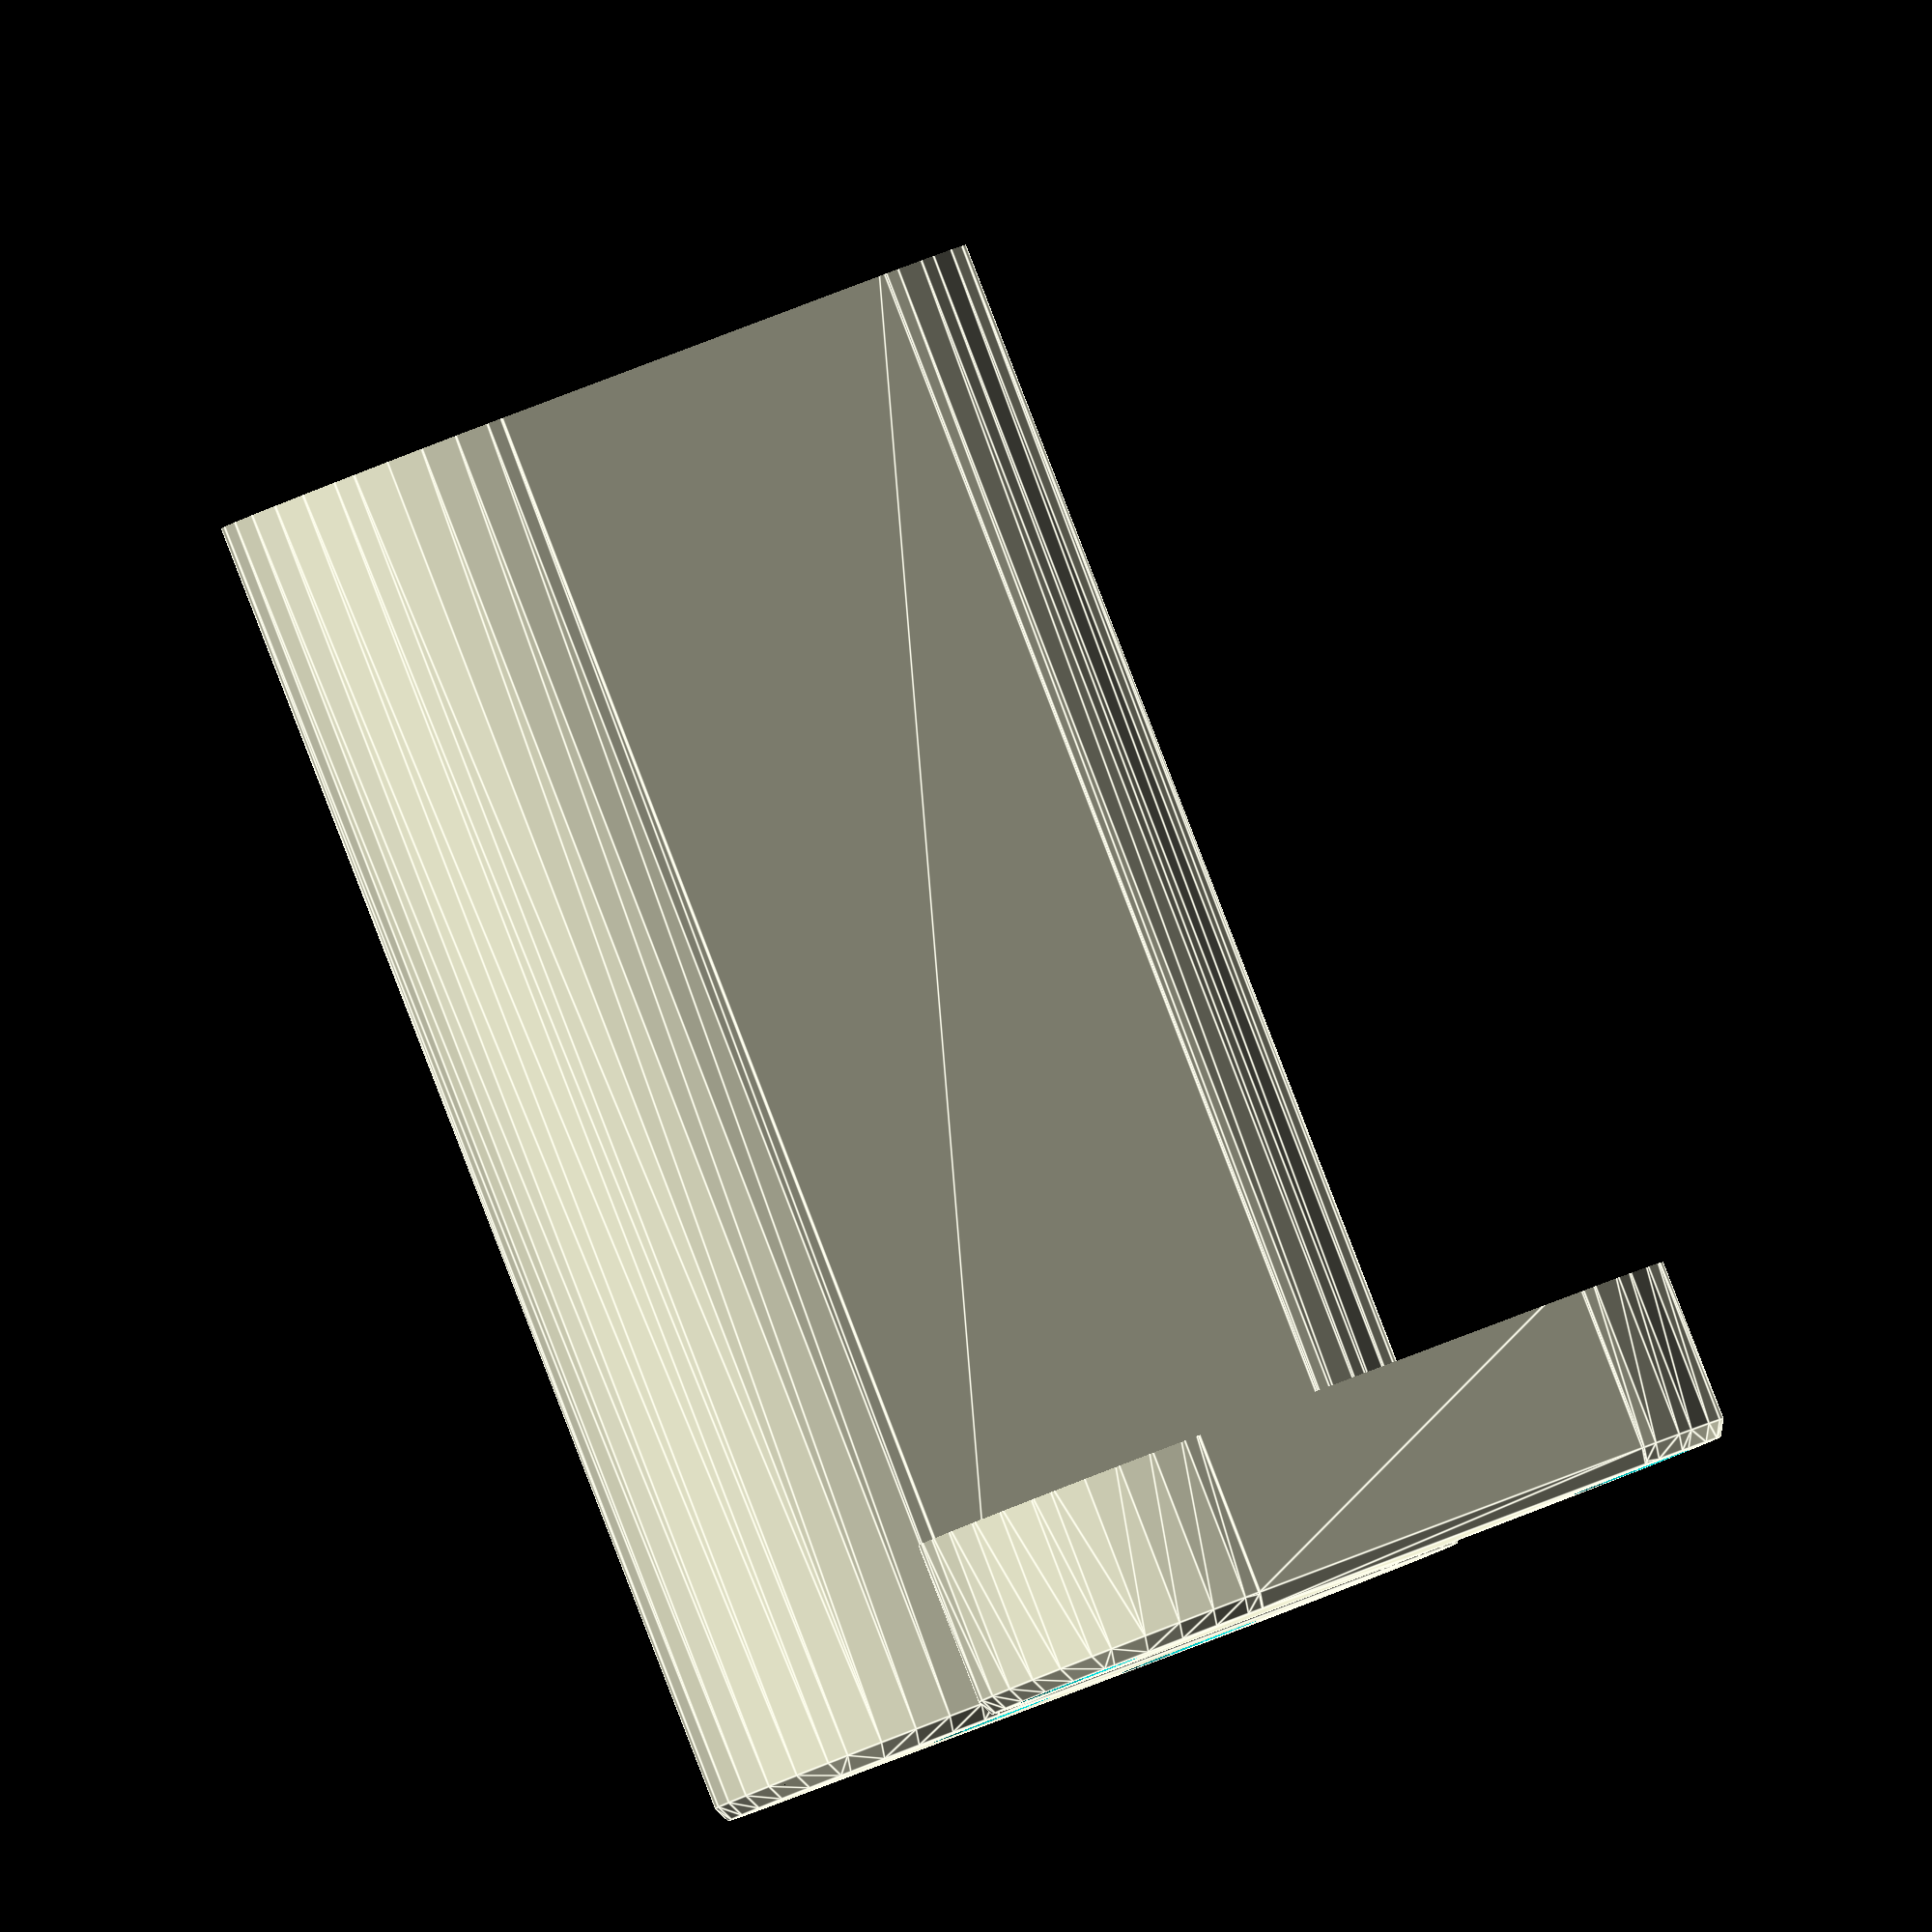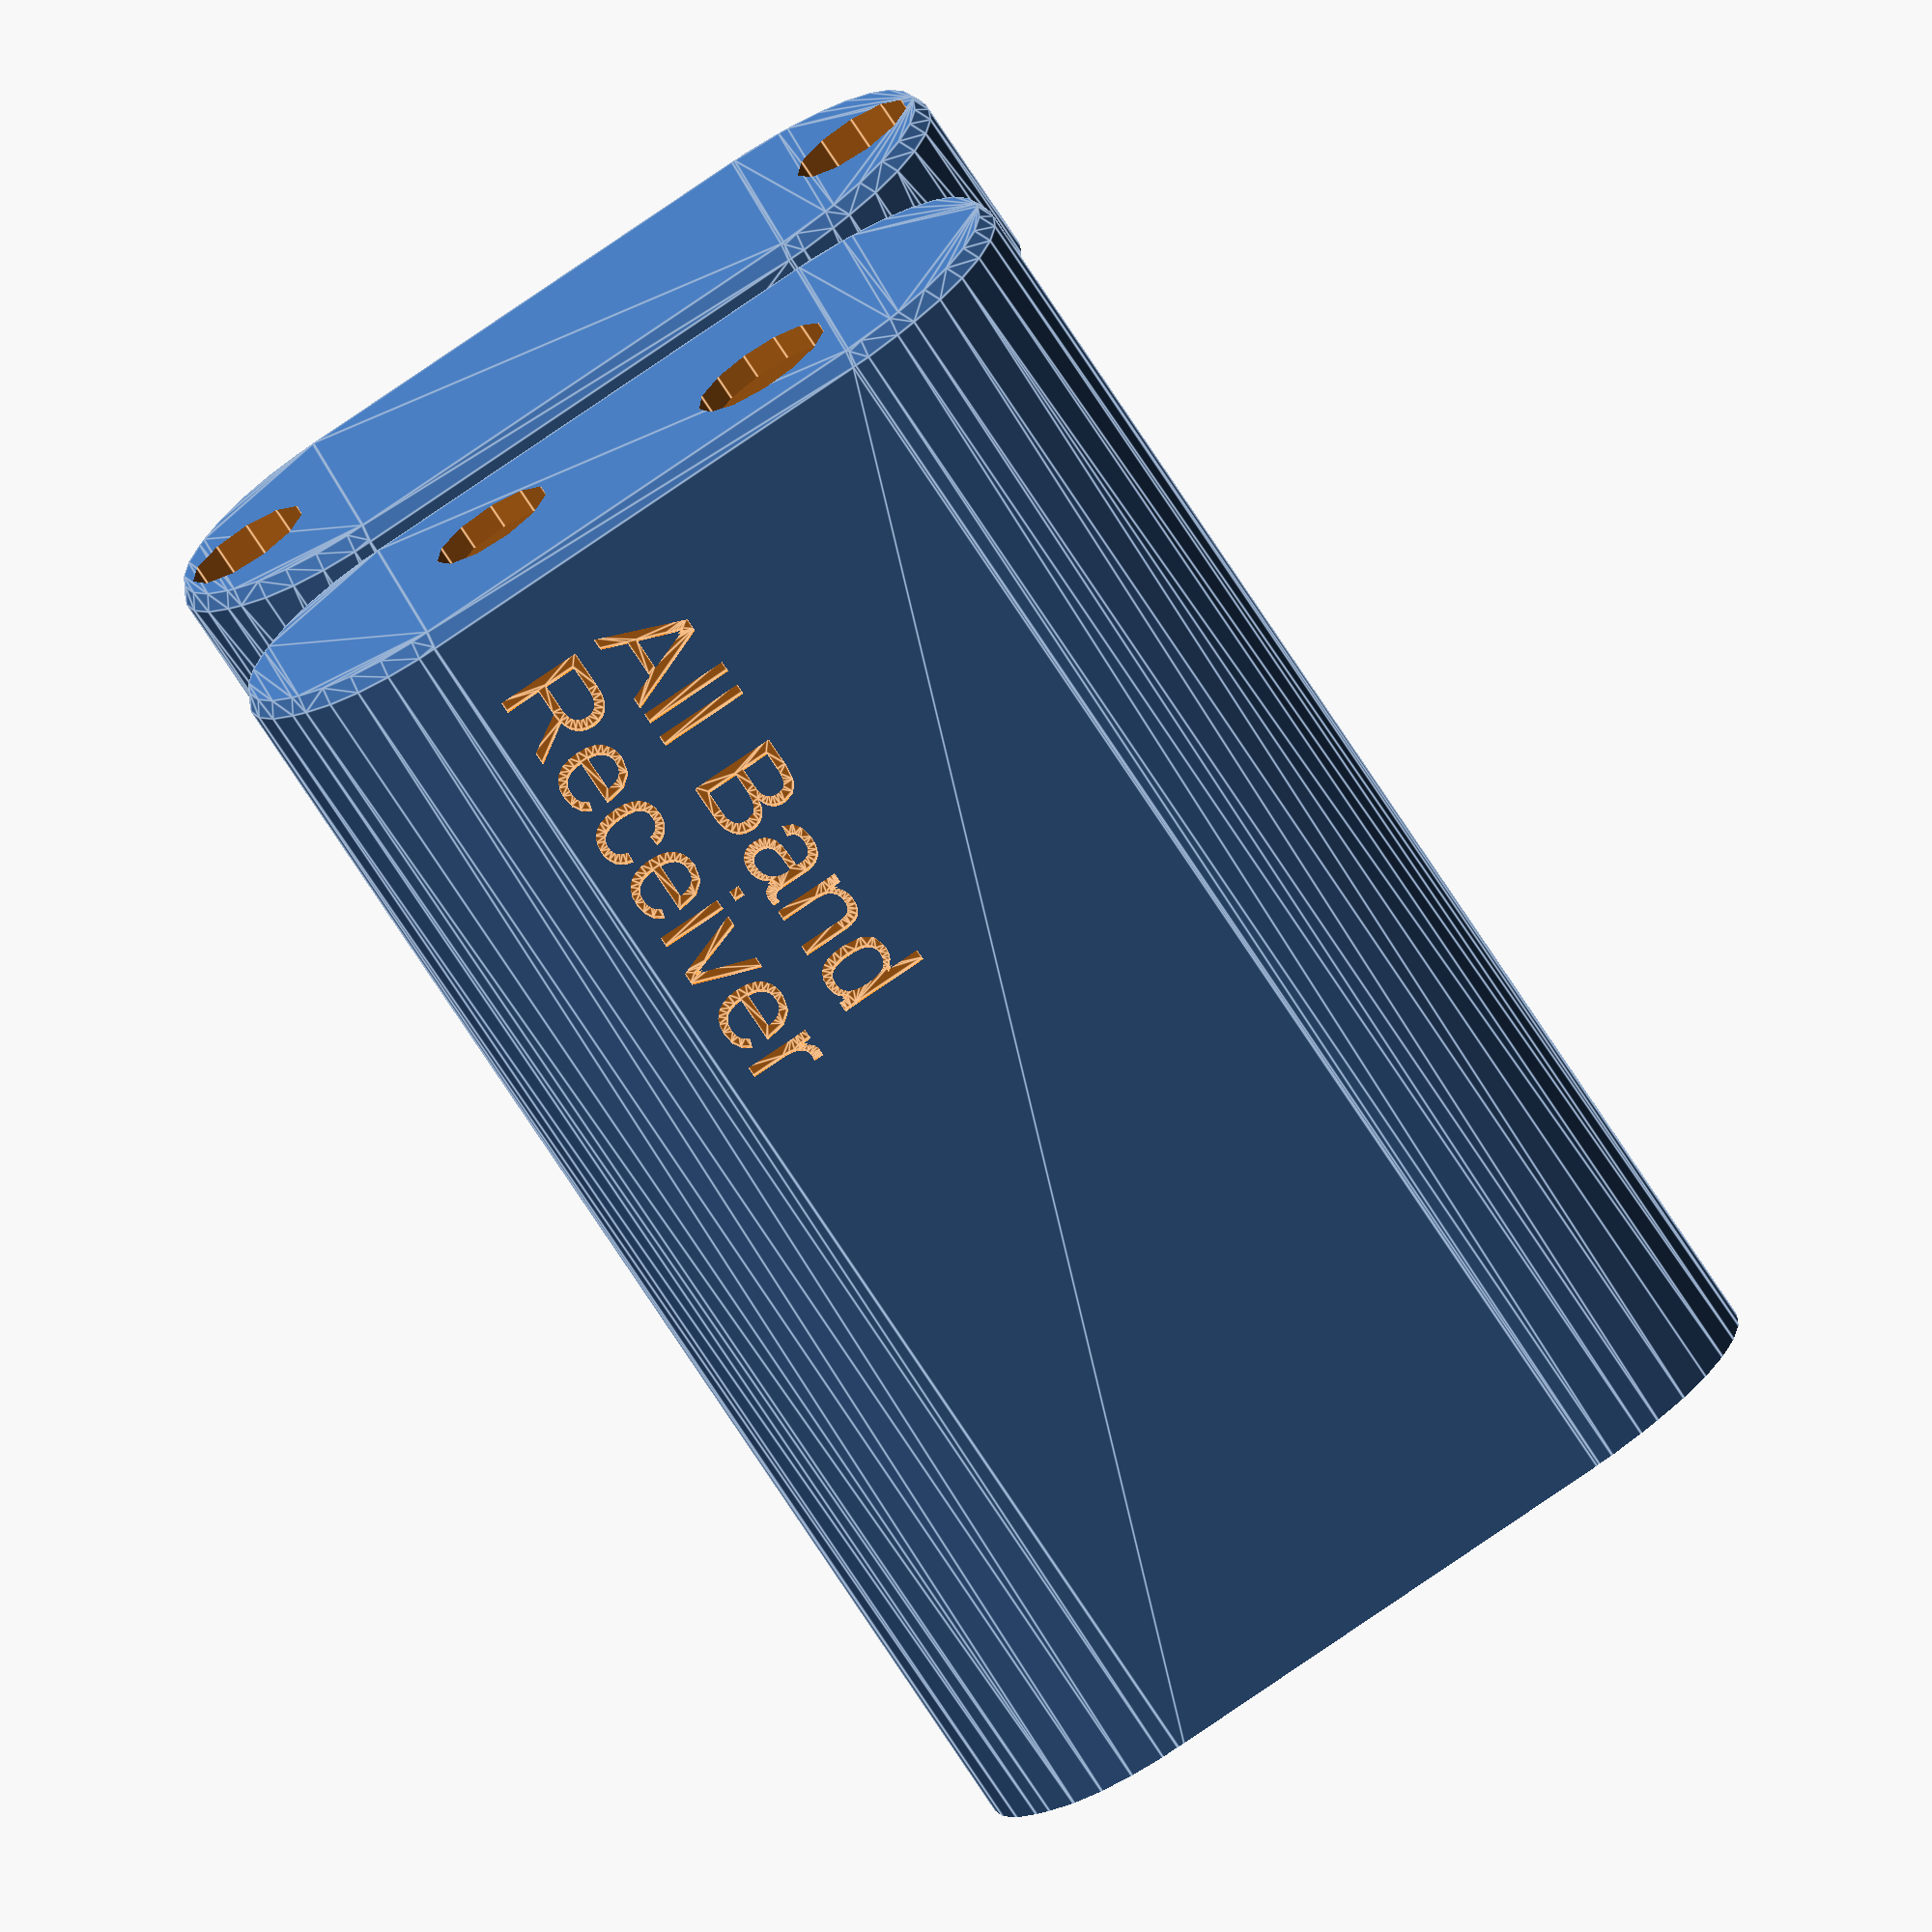
<openscad>
w=1.5;

// cavity
cx = 30;
cy = 18;
cz = 73;

module body(h){
    difference(){
        translate([2,0,0]) minkowski(){
            translate([1,1,1]) union(){
                cube([cx-2*w, cy-2+2*w, h]);
                for (i=[0,cx-2*w])
                    translate([i, (cy-2+2*w)/2, 0]) cylinder(h=h, d=cy-2+2*w);
            }
            sphere(d=2);
        }
    // cavity
    translate([w, w, w]) cube([cx, cy, h]);

    // top
    translate([-cy, 0, h]) cube([cx+2*cy+2*w, cy+2*w, 5]);
    }        
}

module batt_9v(){
    cube([26.5, 17.5, 46]);

}

// main
difference(){
    body(h=cz+w);
    
    // volume knob
    translate([w+6, w+6, 0]) cylinder(h=w+1, d=7+1); 

    // phones jack
    translate([w+6+16.75, w+10, 0]) cylinder(h=w+1, d=5+2); 
 
    
    // cover inserts
    for (i=[-2*w, cx+2*w+2*w])
        translate([i, (cy+2*w)/2, cz-10]) cylinder(d=5, h=20);
    
    // text
    // translate([10, 0.5, cz-21]) rotate([90, -90, 0]) linear_extrude(1) text("4X6UB", size=5);
    translate([cx-7, 0.5, 5.5]) rotate([90, -90, 0]) linear_extrude(1) text("All Band", size=5);
    translate([cx-1, 0.5, 5]) rotate([90, -90, 0]) linear_extrude(1) text("Receiver", size=5);
    
}

// cover
translate([0, cy+2*w+5, 0]) difference() {
    body(10);

    // cover screws
    for (i=[-2*w, cx+2*w+2*w]){
        translate([i, (cy+2*w)/2, 0]) cylinder(d=3+1, h=20);
        translate([i, (cy+2*w)/2, 0]) cylinder(d=6+1, h=5);
    }
}


</openscad>
<views>
elev=90.7 azim=144.4 roll=21.1 proj=o view=edges
elev=252.2 azim=189.1 roll=327.2 proj=o view=edges
</views>
